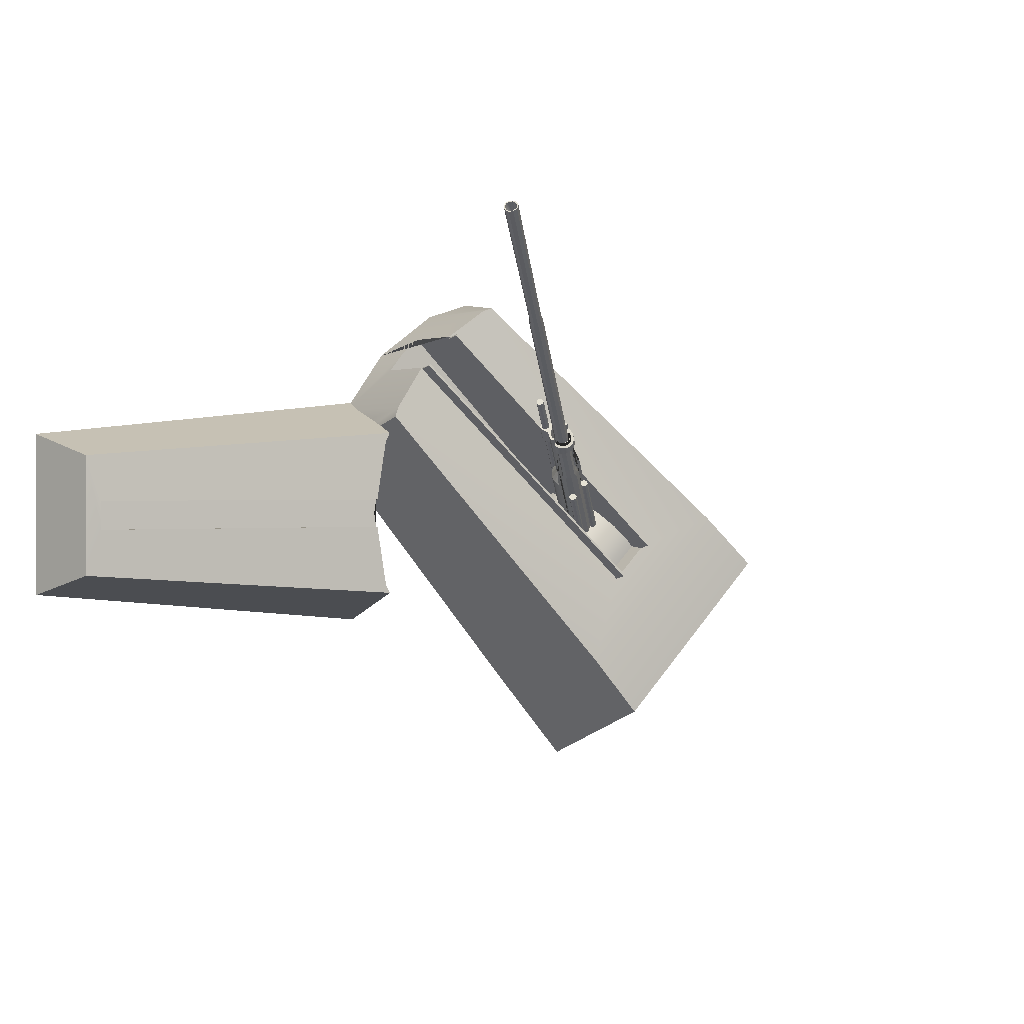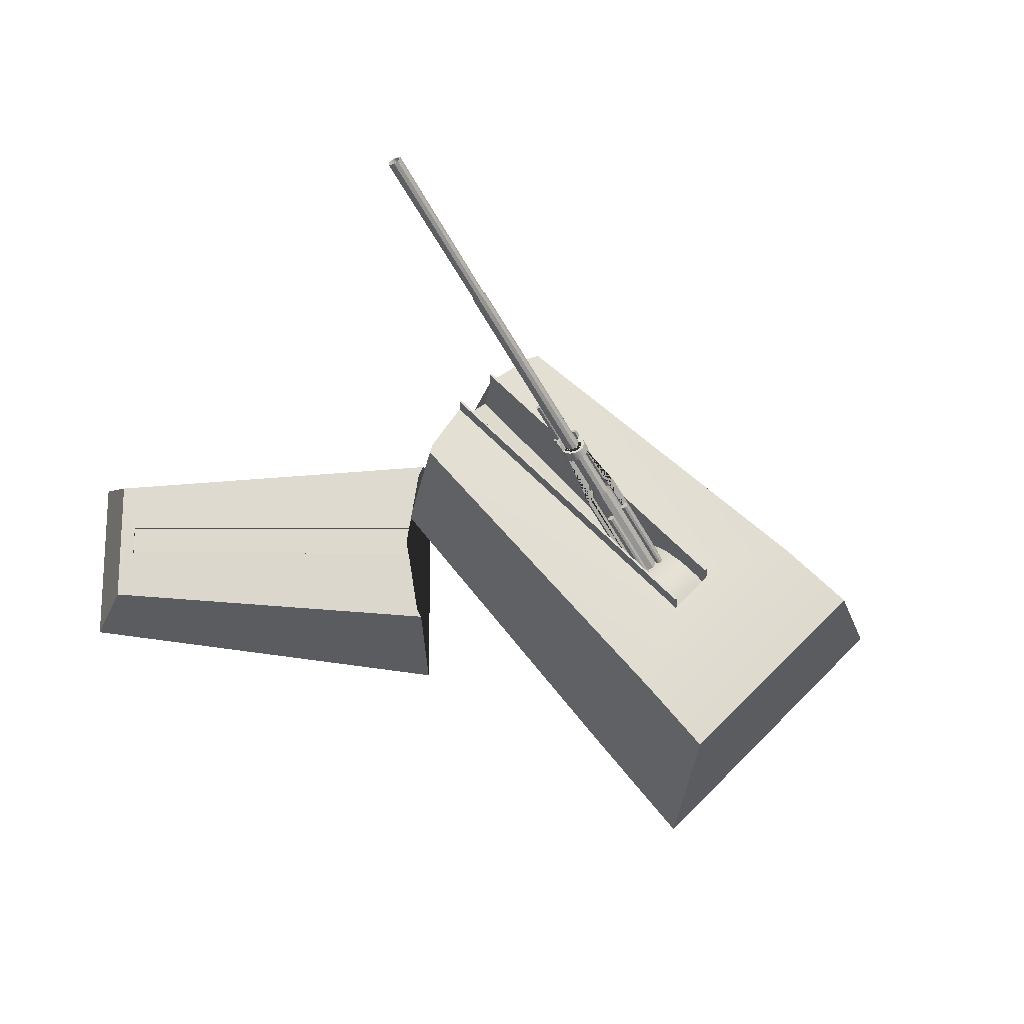
<metadata>
{"format":"obj","ext":"obj","renderer":"f3d","projection":"perspective","resolution":1024,"background":"white","views":[{"elev":1.0,"azim":147.3,"up":"+Z"},{"elev":-18.0,"azim":173.2,"up":"+Z"}]}
</metadata>
<code>
g default
v 3.375 0.4789 -0.3659
v 1.399 0.716 -0.5173
v 1.486 0.7072 -0.08778
v 3.288 0.5036 -0.08778
v 3.288 0.5036 0.08778
v 1.486 0.7072 0.08778
v 3.375 0.4789 0.3659
v 1.399 0.716 0.5173
v 3.514 -0 -0.5003
v 1.288 -0 -0.7346
v 1.5 0.6888 0
v 1.486 0.6904 -0.08955
v 1.486 0.6782 -0.08955
v 1.5 0.6766 0
v 1.427 0.7131 -0.4635
v 1.486 0.6782 0.08955
v 1.486 0.6904 0.08955
v 1.427 0 -0.4635
v 1.486 0.2947 -0.08778
v 3.288 0.2947 -0.08778
v 3.301 0.486 -0.08955
v 3.297 0.4742 -0.08955
v 3.288 0.2947 0.08778
v 1.486 0.2947 0.08778
v 1.427 0.7131 0.4635
v 3.297 0.4742 0.08955
v 3.301 0.486 0.08955
v 1.288 -0 0.7346
v 3.514 -0 0.5003
v 1.5 0.2947 0
v 1.427 0 0.4635
v 1.5 -0 0
g pCube13
f 2 1 9 10
f 28 29 7 8
f 11 12 13 14
f 1 2 15 3 4
f 14 16 17 11
f 15 2 10 18
f 19 20 4 3
f 12 21 22 13
f 6 5 23 24
f 25 8 7 5 6
f 16 26 27 17
f 5 4 20 23
f 26 22 21 27
f 7 1 4 5
f 24 23 20 19 30
f 29 9 1 7
f 13 22 26 16 14
f 17 27 21 12 11
f 31 28 8 25
f 10 9 29 28 31 32 18
f 18 32 30 19 3 15
f 32 31 25 6 24 30
g default
v 1.746 2.732 1.711
v 1.766 2.715 1.71
v 1.777 2.695 1.721
v 1.775 2.678 1.74
v 1.761 2.672 1.761
v 1.74 2.678 1.775
v 1.721 2.695 1.777
v 1.71 2.715 1.766
v 1.711 2.732 1.746
v 1.725 2.738 1.725
v -0.3521 0.4782 -0.4054
v -0.3219 0.4527 -0.4081
v -0.3049 0.4212 -0.3911
v -0.3076 0.3957 -0.3609
v -0.329 0.386 -0.329
v -0.3609 0.3957 -0.3076
v -0.3911 0.4212 -0.3049
v -0.4081 0.4527 -0.3219
v -0.4054 0.4782 -0.3521
v -0.384 0.4879 -0.384
v -0.3565 0.4369 -0.3565
v 1.746 2.728 1.716
v 1.762 2.714 1.715
v 1.469 2.409 1.469
v 1.772 2.696 1.724
v 1.77 2.682 1.741
v 1.758 2.677 1.758
v 1.741 2.682 1.77
v 1.724 2.696 1.772
v 1.715 2.714 1.762
v 1.716 2.728 1.746
v 1.728 2.733 1.728
v 1.192 2.097 1.142
v 1.174 2.112 1.144
v 1.156 2.117 1.156
v 1.144 2.112 1.174
v 1.142 2.097 1.192
v 1.152 2.079 1.202
v 1.169 2.064 1.2
v 1.188 2.058 1.188
v 1.2 2.064 1.169
v 1.202 2.079 1.152
v 1.193 2.096 1.135
v 1.173 2.114 1.137
v 1.151 2.12 1.151
v 1.137 2.114 1.173
v 1.135 2.096 1.193
v 1.147 2.075 1.205
v 1.167 2.058 1.203
v 1.188 2.051 1.188
v 1.203 2.058 1.167
v 1.205 2.075 1.147
v 0.5514 1.403 0.4934
v 0.5311 1.42 0.4952
v 0.5096 1.427 0.5096
v 0.4952 1.42 0.5311
v 0.4934 1.403 0.5514
v 0.5048 1.382 0.5628
v 0.5252 1.365 0.561
v 0.5466 1.358 0.5466
v 0.561 1.365 0.5252
v 0.5628 1.382 0.5048
v 0.549 1.4 0.4887
v 0.5278 1.418 0.4906
v 0.5055 1.425 0.5055
v 0.4906 1.418 0.5278
v 0.4887 1.4 0.549
v 0.5006 1.378 0.5609
v 0.5217 1.36 0.559
v 0.544 1.353 0.544
v 0.559 1.36 0.5217
v 0.5609 1.378 0.5006
v 0.2958 1.126 0.234
v 0.2742 1.144 0.2359
v 0.2513 1.151 0.2513
v 0.2359 1.144 0.2742
v 0.234 1.126 0.2958
v 0.2462 1.104 0.308
v 0.2679 1.085 0.3061
v 0.2908 1.078 0.2908
v 0.3061 1.085 0.2679
v 0.308 1.104 0.2462
v 0.2972 1.121 0.2105
v 0.2668 1.147 0.2133
v 0.2348 1.157 0.2348
v 0.2133 1.147 0.2668
v 0.2105 1.121 0.2972
v 0.2276 1.09 0.3143
v 0.258 1.064 0.3116
v 0.2901 1.054 0.2901
v 0.3116 1.064 0.258
v 0.3143 1.09 0.2276
v 0.1916 1.061 0.08166
v 0.2034 1.051 0.0806
v 0.21 1.039 0.08723
v 0.2089 1.029 0.09902
v 0.2006 1.025 0.1115
v 0.1881 1.029 0.1198
v 0.1764 1.039 0.1209
v 0.1697 1.051 0.1142
v 0.1708 1.061 0.1024
v 0.1791 1.065 0.09
v -0.0894 0.7572 -0.1993
v -0.07761 0.7473 -0.2004
v -0.07098 0.735 -0.1937
v -0.07204 0.7251 -0.1819
v -0.08038 0.7213 -0.1695
v -0.09282 0.7251 -0.1612
v -0.1046 0.735 -0.1601
v -0.1112 0.7473 -0.1667
v -0.1102 0.7572 -0.1785
v -0.1018 0.761 -0.191
v 0.1899 1.045 0.1007
v -0.09111 0.7411 -0.1802
v 0.08166 1.061 0.1916
v 0.0806 1.051 0.2034
v 0.08723 1.039 0.21
v 0.09902 1.029 0.2089
v 0.1115 1.025 0.2006
v 0.1198 1.029 0.1881
v 0.1209 1.039 0.1764
v 0.1142 1.051 0.1697
v 0.1024 1.061 0.1708
v 0.09 1.065 0.1791
v -0.1993 0.7572 -0.0894
v -0.2004 0.7473 -0.07761
v -0.1937 0.735 -0.07098
v -0.1819 0.7251 -0.07204
v -0.1695 0.7213 -0.08038
v -0.1612 0.7251 -0.09282
v -0.1601 0.735 -0.1046
v -0.1667 0.7473 -0.1112
v -0.1785 0.7572 -0.1102
v -0.191 0.761 -0.1018
v 0.1007 1.045 0.1899
v -0.1802 0.7411 -0.09111
v 0.1241 0.7436 -0.374
v 0.03454 0.8043 -0.4635
v -0.06389 0.8229 -0.5619
v -0.1616 0.7977 -0.6596
v 0.2479 0.2458 -0.2502
v 0.261 0.385 -0.237
v 0.2432 0.5231 -0.2549
v 0.196 0.6467 -0.3021
v -0.374 0.7436 0.1241
v -0.4635 0.8043 0.03454
v -0.5619 0.8229 -0.06389
v -0.6596 0.7977 -0.1616
v -0.2502 0.2458 0.2479
v -0.237 0.385 0.261
v -0.2549 0.5231 0.2432
v -0.3021 0.6467 0.196
v -0.05628 0.3742 -0.5543
v -0.5543 0.3742 -0.05628
v 0.3206 1.044 0.3206
v 0.4881 1.225 0.4881
v 0.4997 1.221 0.4803
v 0.3267 1.035 0.3073
v 0.2002 1.078 0.3573
v 0.2259 1.052 0.3595
v 0.2704 1.105 0.3598
v 0.2532 1.122 0.3583
v 0.3073 1.035 0.3267
v 0.4803 1.221 0.4997
v 0.2128 1.083 0.3385
v 0.1972 1.106 0.3293
v 0.2511 1.141 0.3396
v 0.2616 1.126 0.3457
v 0.3289 1.079 0.3289
v 0.3444 1.082 0.3102
v 0.4947 1.244 0.4605
v 0.4792 1.241 0.4792
v 0.1807 1.106 0.3458
v 0.2401 1.141 0.3507
v 0.3102 1.082 0.3444
v 0.4605 1.244 0.4947
v 0.355 1.091 0.29
v 0.3598 1.105 0.2704
v 0.5845 1.347 0.495
v 0.5797 1.334 0.5147
v 0.3583 1.122 0.2532
v 0.583 1.365 0.4778
v 0.3469 1.112 0.2754
v 0.3431 1.101 0.2911
v 0.5677 1.344 0.5157
v 0.5716 1.355 0.5
v 0.3457 1.126 0.2616
v 0.5704 1.368 0.4862
v 0.3346 1.094 0.3072
v 0.5592 1.337 0.5319
v 0.3072 1.094 0.3346
v 0.2911 1.101 0.3431
v 0.5157 1.344 0.5677
v 0.5319 1.337 0.5592
v 0.5623 1.316 0.5144
v 0.4994 1.248 0.4515
v 0.29 1.091 0.355
v 0.5147 1.334 0.5797
v 0.495 1.347 0.5845
v 0.2754 1.112 0.3469
v 0.5 1.355 0.5716
v 0.4862 1.368 0.5704
v 0.4778 1.365 0.583
v 0.4874 1.322 0.3823
v 0.5288 1.367 0.4236
v 0.5483 1.355 0.4377
v 0.5005 1.303 0.3899
v 0.5125 1.318 0.426
v 0.4755 1.318 0.463
v 0.4622 1.303 0.4497
v 0.4992 1.303 0.4127
v 0.498 1.276 0.4854
v 0.4847 1.262 0.4721
v 0.4515 1.248 0.4994
v 0.5144 1.316 0.5623
v 0.4679 1.332 0.4554
v 0.5049 1.332 0.4184
v 0.4916 1.318 0.4051
v 0.4546 1.318 0.4421
v 0.4854 1.276 0.498
v 0.463 1.318 0.4755
v 0.4497 1.303 0.4622
v 0.4721 1.262 0.4847
v 0.4702 1.34 0.3808
v 0.5058 1.378 0.4164
v 0.479 1.318 0.3949
v 0.5216 1.364 0.4375
v 0.5033 1.373 0.4317
v 0.4652 1.332 0.3937
v 0.4421 1.318 0.4546
v 0.7279 1.42 0.7084
v 0.7288 1.43 0.6974
v 0.71 1.435 0.71
v 0.7201 1.417 0.7201
v 0.7226 1.441 0.6912
v 0.7084 1.42 0.7279
v 0.7116 1.45 0.6922
v 0.4506 1.353 0.3856
v 0.4816 1.387 0.4166
v 0.4839 1.38 0.4319
v 0.4495 1.343 0.3975
v 0.6974 1.43 0.7288
v 0.5576 1.312 0.5234
v 0.569 1.325 0.5349
v 0.5536 1.322 0.5536
v 0.5421 1.309 0.5421
v 0.7 1.454 0.7
v 0.4554 1.332 0.4679
v 0.5372 1.355 0.4487
v 0.5643 1.384 0.4758
v 0.5753 1.384 0.4647
v 0.6912 1.441 0.7226
v 0.6922 1.45 0.7116
v 0.426 1.318 0.5125
v 0.4127 1.303 0.4992
v 0.4455 1.373 0.4329
v 0.4322 1.359 0.4196
v 0.5469 1.334 0.5469
v 0.4654 1.385 0.4381
v 0.4334 1.35 0.406
v 0.5349 1.325 0.569
v 0.5234 1.312 0.5576
v 0.4304 1.362 0.3962
v 0.4585 1.392 0.4243
v 0.3507 1.141 0.2401
v 0.4329 1.373 0.4455
v 0.4196 1.359 0.4322
v 0.4184 1.332 0.5049
v 0.4051 1.318 0.4916
v 0.4117 1.365 0.4117
v 0.4388 1.394 0.4388
v 0.5788 1.259 0.5594
v 0.5798 1.269 0.5484
v 0.571 1.256 0.571
v 0.5736 1.28 0.5422
v 0.4964 1.31 0.4079
v 0.479 1.261 0.479
v 0.5594 1.259 0.5788
v 0.406 1.35 0.4334
v 0.4381 1.385 0.4654
v 0.4319 1.38 0.4839
v 0.3975 1.343 0.4495
v 0.3962 1.362 0.4304
v 0.4243 1.392 0.4585
v 0.5626 1.289 0.5432
v 0.3937 1.332 0.4652
v 0.4317 1.373 0.5033
v 0.4375 1.364 0.5216
v 0.3949 1.318 0.479
v 0.3899 1.303 0.5005
v 0.4377 1.355 0.5483
v 0.4236 1.367 0.5288
v 0.3823 1.322 0.4874
v 0.5484 1.269 0.5798
v 0.3856 1.353 0.4506
v 0.4166 1.387 0.4816
v 0.551 1.293 0.551
v 0.4164 1.378 0.5058
v 0.3808 1.34 0.4702
v 0.5097 1.325 0.4212
v 0.4923 1.275 0.4923
v 0.5422 1.28 0.5736
v 0.5432 1.289 0.5626
v 0.4647 1.384 0.5753
v 0.4758 1.384 0.5643
v 0.4487 1.355 0.5372
v 0.4079 1.31 0.4964
v 0.4253 1.36 0.4253
v 0.4212 1.325 0.5097
v 0.4386 1.375 0.4386
v 0.3222 1.091 0.3222
v 0.5081 1.188 0.5081
v 0.5159 1.191 0.4965
v 0.5169 1.201 0.4855
v 0.5107 1.212 0.4793
v 0.4895 1.303 0.401
v 0.3396 1.141 0.2511
v 0.4793 1.212 0.5107
v 0.4855 1.201 0.5169
v 0.4965 1.191 0.5159
v 0.4496 1.386 0.4496
v 0.4184 1.353 0.4184
v 0.401 1.303 0.4895
v 0.2334 1.063 0.3403
v 0.2569 1.046 0.3345
v 0.2553 1.031 0.3523
v 0.281 1.036 0.3218
v 0.2854 1.018 0.3365
v 0.3034 1.032 0.3034
v 0.3218 1.036 0.281
v 0.3293 1.106 0.1972
v 0.3385 1.083 0.2128
v 0.3345 1.046 0.2569
v 0.3403 1.063 0.2334
v 0.3573 1.078 0.2002
v 0.3458 1.106 0.1807
v 0.3365 1.018 0.2854
v 0.3523 1.031 0.2553
v 0.3595 1.052 0.2259
v -0.2023 0.6749 -0.07018
v -0.2188 0.6749 -0.05366
v 0.297 1.016 0.3269
v -0.1993 0.6462 -0.04222
v 0.3269 1.016 0.297
v -0.1867 0.6519 -0.06102
v -0.09613 0.5905 -0.06472
v -0.08994 0.579 -0.05853
v -0.07893 0.5698 -0.05951
v -0.1736 0.6203 -0.03997
v -0.1661 0.6312 -0.05922
v -0.06731 0.5662 -0.06731
v -0.05853 0.579 -0.08994
v -0.06472 0.5905 -0.09613
v -0.05951 0.5698 -0.07893
v -0.1426 0.6148 -0.06496
v -0.1442 0.5998 -0.04715
v -0.1185 0.6043 -0.07768
v -0.1141 0.5866 -0.06305
v -0.08611 0.5821 -0.08611
v -0.09613 0.6006 -0.09613
v -0.07768 0.6043 -0.1185
v -0.07018 0.6749 -0.2023
v -0.06102 0.6519 -0.1867
v -0.06496 0.6148 -0.1426
v -0.05922 0.6312 -0.1661
v -0.04222 0.6462 -0.1993
v -0.05366 0.6749 -0.2188
v -0.06305 0.5866 -0.1141
v -0.04715 0.5998 -0.1442
v -0.03997 0.6203 -0.1736
v 0.5268 1.198 0.4789
v 0.5288 1.191 0.4842
v 0.5271 1.186 0.4912
v 0.5221 1.184 0.4982
v 0.5897 1.265 0.5418
v 0.585 1.252 0.5611
v 0.59 1.254 0.5541
v 0.5918 1.259 0.5471
v 0.5568 1.253 0.5879
v 0.5418 1.265 0.5897
v 0.5471 1.259 0.5918
v 0.5541 1.254 0.59
v 0.5611 1.252 0.585
v 0.4939 1.185 0.525
v 0.4982 1.184 0.5221
v 0.4912 1.186 0.5271
v 0.4842 1.191 0.5288
v 0.4789 1.198 0.5268
v -1.755 0 -0.3853
v -1.176 0 0.1119
v -1.372 0.9583 -0.3804
v -0.05707 0.9583 -1.007
v 1.355 0.716 0.6236
v 1.431 0 0.3917
v 0.1119 0 -1.176
v -0.3804 0.9583 -1.372
v -1.007 0.9583 -0.05707
v -0.2479 0.9318 -0.4605
v -0.4605 0.9318 -0.2479
v -0.4605 0.2947 -0.2479
v -0.2479 0.2947 -0.4605
v 1.156 0.7072 0.9457
v 1.156 0.2947 0.9457
v 0.9457 0.7072 1.156
v 0.9457 0.2947 1.156
v 1.061 0.2947 1.061
v 0.3917 0 1.431
v 0.6236 0.716 1.355
v -0.3853 0 -1.755
v 1.061 0.2947 1.061
v 1.337 0 0.681
v 1.061 0 1.061
v 1.337 0.7131 0.681
v 0.681 0.7131 1.337
v 0.681 0 1.337
v 1.384 0 0.5363
v 0.5363 0 1.384
v -0.2352 1.042 -0.4289
v 1.157 0.8236 0.9637
v -0.2257 1.042 -0.4383
v 1.167 0.8236 0.9543
v -0.2513 0.91 -0.4639
v 1.148 0.6911 0.9359
v -0.2608 0.91 -0.4545
v 1.139 0.6911 0.9454
v -0.4289 1.042 -0.2352
v 0.9637 0.8236 1.157
v -0.4383 1.042 -0.2257
v 0.9543 0.8236 1.167
v -0.4639 0.91 -0.2513
v 0.9359 0.6911 1.148
v -0.4545 0.91 -0.2608
v 0.9454 0.6911 1.139
g polySurface55
f 33 34 65 66
f 65 34 35 74
f 35 36 73 74
f 36 37 72 73
f 37 38 71 72
f 38 39 70 71
f 39 40 69 70
f 40 41 68 69
f 41 42 67 68
f 42 33 66 67
f 55 54 56
f 57 55 56
f 58 57 56
f 59 58 56
f 60 59 56
f 61 60 56
f 62 61 56
f 63 62 56
f 64 63 56
f 54 64 56
f 43 44 53
f 44 45 53
f 45 46 53
f 46 47 53
f 47 48 53
f 48 49 53
f 49 50 53
f 50 51 53
f 51 52 53
f 52 43 53
f 34 33 54 55
f 35 34 55 57
f 36 35 57 58
f 37 36 58 59
f 38 37 59 60
f 39 38 60 61
f 40 39 61 62
f 41 40 62 63
f 42 41 63 64
f 33 42 64 54
f 66 65 75 76
f 67 66 76 77
f 68 67 77 78
f 69 68 78 79
f 70 69 79 80
f 71 70 80 81
f 72 71 81 82
f 73 72 82 83
f 74 73 83 84
f 65 74 84 75
f 76 75 85 86
f 77 76 86 87
f 78 77 87 88
f 79 78 88 89
f 80 79 89 90
f 81 80 90 91
f 82 81 91 92
f 83 82 92 93
f 84 83 93 94
f 75 84 94 85
f 86 85 95 96
f 87 86 96 97
f 88 87 97 98
f 89 88 98 99
f 90 89 99 100
f 91 90 100 101
f 92 91 101 102
f 93 92 102 103
f 94 93 103 104
f 85 94 104 95
f 96 95 105 106
f 97 96 106 107
f 98 97 107 108
f 99 98 108 109
f 100 99 109 110
f 101 100 110 111
f 102 101 111 112
f 103 102 112 113
f 104 103 113 114
f 95 104 114 105
f 106 105 115 116
f 107 106 116 117
f 108 107 117 118
f 109 108 118 119
f 110 109 119 120
f 111 110 120 121
f 112 111 121 122
f 113 112 122 123
f 114 113 123 124
f 105 114 124 115
f 116 115 44 43
f 117 116 43 52
f 118 117 52 51
f 119 118 51 50
f 120 119 50 49
f 121 120 49 48
f 122 121 48 47
f 123 122 47 46
f 124 123 46 45
f 115 124 45 44
f 125 126 136 135
f 126 127 137 136
f 127 128 138 137
f 128 129 139 138
f 129 130 140 139
f 130 131 141 140
f 131 132 142 141
f 132 133 143 142
f 133 134 144 143
f 134 125 135 144
f 126 125 145
f 127 126 145
f 128 127 145
f 129 128 145
f 130 129 145
f 131 130 145
f 132 131 145
f 133 132 145
f 134 133 145
f 125 134 145
f 135 136 146
f 136 137 146
f 137 138 146
f 138 139 146
f 139 140 146
f 140 141 146
f 141 142 146
f 142 143 146
f 143 144 146
f 144 135 146
f 147 157 158 148
f 148 158 159 149
f 149 159 160 150
f 150 160 161 151
f 151 161 162 152
f 152 162 163 153
f 153 163 164 154
f 154 164 165 155
f 155 165 166 156
f 156 166 157 147
f 148 167 147
f 149 167 148
f 150 167 149
f 151 167 150
f 152 167 151
f 153 167 152
f 154 167 153
f 155 167 154
f 156 167 155
f 147 167 156
f 157 168 158
f 158 168 159
f 159 168 160
f 160 168 161
f 161 168 162
f 162 168 163
f 163 168 164
f 164 168 165
f 165 168 166
f 166 168 157
f 169 170 178 177
f 170 171 179 178
f 171 172 180 179
f 173 174 182 181
f 174 175 183 182
f 175 176 184 183
f 176 169 177 184
f 170 169 185
f 171 170 185
f 172 171 185
f 174 173 185
f 175 174 185
f 176 175 185
f 169 176 185
f 177 178 186
f 178 179 186
f 179 180 186
f 181 182 186
f 182 183 186
f 183 184 186
f 184 177 186
f 180 172 185 173 181 186
f 187 188 189 190
f 191 192 193 194
f 195 196 188 187
f 197 198 199 200
f 201 202 203 204
f 205 191 194 206
f 207 201 204 208
f 209 210 211 212
f 210 213 214 211
f 215 216 217 218
f 219 215 218 220
f 216 221 222 217
f 223 224 225 226
f 406 408 415 417
f 227 407 403 228
f 193 229 230 231
f 224 232 233 225
f 232 200 234 233
f 194 193 231 235
f 236 237 238 239
f 240 241 242 243
f 241 244 245 242
f 246 420 412 247
f 248 249 250 251
f 252 253 254 255
f 256 257 237 236
f 258 259 260 261
f 242 254 262 251
f 263 264 265
f 266 263 265
f 264 267 265
f 268 266 265
f 267 269 265
f 270 271 257 256
f 261 260 272 273
f 274 268 265
f 275 276 277 278
f 217 212 211 218
f 269 279 265
f 253 241 248 280
f 281 282 283 238
f 284 274 265
f 218 211 214 220
f 222 276 212 217
f 279 285 265
f 285 284 265
f 253 286 287 254
f 288 248 251 289
f 220 214 283 282
f 290 277 276 222
f 273 272 291 292
f 278 277 293 294
f 295 296 271 270
f 213 297 239 238 283 214
f 280 298 299 262
f 300 280 262 301
f 226 293 277 290
f 302 303 296 295
f 264 263 304 305
f 263 266 306 304
f 267 264 305 307
f 243 242 251 250 308
f 242 245 309 255 254
f 225 230 293 226
f 266 268 310 306
f 311 312 313 314
f 315 316 303 302
f 269 267 307 317
f 318 319 320 321
f 314 313 319 318
f 322 323 324 325
f 268 274 326 310
f 327 328 316 315
f 233 231 230 225
f 279 269 317 329
f 325 324 330 331
f 241 240 332 249 248
f 244 241 253 252 333
f 331 330 328 327
f 274 284 334 326
f 285 279 329 335
f 284 285 335 334
f 234 235 231 233
f 323 336 337 338
f 337 336 235 234
f 254 287 339 301 262
f 289 251 262 299 340
f 286 253 280 300 341
f 248 288 342 298 280
f 202 209 212 276 275 227 228 203
f 206 194 235 336 323 322
f 221 343 309 245 244 333 290 222
f 343 223 226 290 333 252 255 309
f 229 207 208 246 247 294 293 230
f 348 308 250 249 332 281 259 258
f 349 219 220 282 281 332 240 243 308 348
f 189 188 196 350 351 352 344 416 420 246 208 204
f 292 291 353 342 288 289 340 354
f 354 340 299 298 342 353 312 311
f 321 320 338 341 300 301 339 355
f 200 199 355 339 287 286 341 338 337 234
f 322 325 331 327 315 302 295 270 256 236 239 348 258 261 273 292 354 311 314 318 321 355
f 238 237 257 271 296 303 316 328 330 324 323 338 320 319 313 312 353 291 272 260 259 281
f 356 197 200 232
f 357 356 232 224
f 192 358 229 193
f 359 357 224 223
f 358 360 207 229
f 361 359 223 343
f 362 361 343 221
f 363 364 219 349
f 365 362 221 216
f 364 366 215 219
f 366 365 216 215
f 367 368 297 213
f 369 370 209 202
f 371 367 213 210
f 370 371 210 209
f 355 199 198 372 373 205 206 322
f 360 374 195 187 201 207
f 191 205 373 375
f 376 369 202 201 187 190
f 197 377 372 198
f 350 378 379 351
f 351 379 380 352
f 192 191 375 381
f 356 382 377 197
f 352 380 383 344
f 346 384 385 347
f 344 383 386 345
f 345 386 384 346
f 357 387 382 356
f 358 192 381 388
f 359 389 387 357
f 360 358 388 390
f 379 378 391
f 380 379 391
f 361 392 389 359
f 383 380 391
f 385 384 391
f 386 383 391
f 384 386 391
f 362 393 392 361
f 363 394 395 364
f 365 396 393 362
f 364 395 397 366
f 366 397 396 365
f 368 367 398 399
f 370 369 400 401
f 367 371 402 398
f 371 370 401 402
f 196 195 374 378 350
f 377 375 373 372
f 347 385 376 190 189
f 382 381 375 377
f 387 388 381 382
f 389 390 388 387
f 392 391 390 389
f 393 400 391 392
f 394 399 398 395
f 396 401 400 393
f 395 398 402 397
f 397 402 401 396
f 239 297 368 399 394 363 349 348
f 374 360 390 391 378
f 369 376 385 391 400
f 412 411 306 310 326 334 335 329 278 294 247
f 406 405 409 408
f 405 404 410 409
f 404 403 407 410
f 415 414 418 417
f 414 413 419 418
f 413 412 420 419
f 417 416 344 345 346 347 189 204 203 228 403 404 405 406
f 407 227 275 278 329 317 307 305 304 306 411 415 408 409 410
f 411 412 413
f 411 413 414
f 411 414 415
f 416 417 418
f 416 418 419
f 416 419 420
f 423 421 422 429
f 427 424 425 426
f 424 428 423 429
f 433 430 431 432
f 431 430 424 429
f 439 440 429 422
f 425 424 430 434
f 434 430 433 435
f 431 429 440 436
f 436 437 432 431
f 435 433 432 438
f 432 437 438
f 428 424 427 441
f 428 441 421 423
f 445 425 434
f 436 440 446
f 445 443 448 426 425
f 447 446 440 439 449
f 443 445 434 435 442 444
f 444 442 437 436 446 447
f 427 426 439 422
f 427 422 421 441
f 448 443 444 447 449
f 448 449 439 426
f 450 451 453 452
f 452 453 455 454
f 454 455 457 456
f 456 457 451 450
f 451 457 455 453
f 456 450 452 454
f 458 460 461 459
f 460 462 463 461
f 462 464 465 463
f 464 458 459 465
f 459 461 463 465
f 464 462 460 458

</code>
